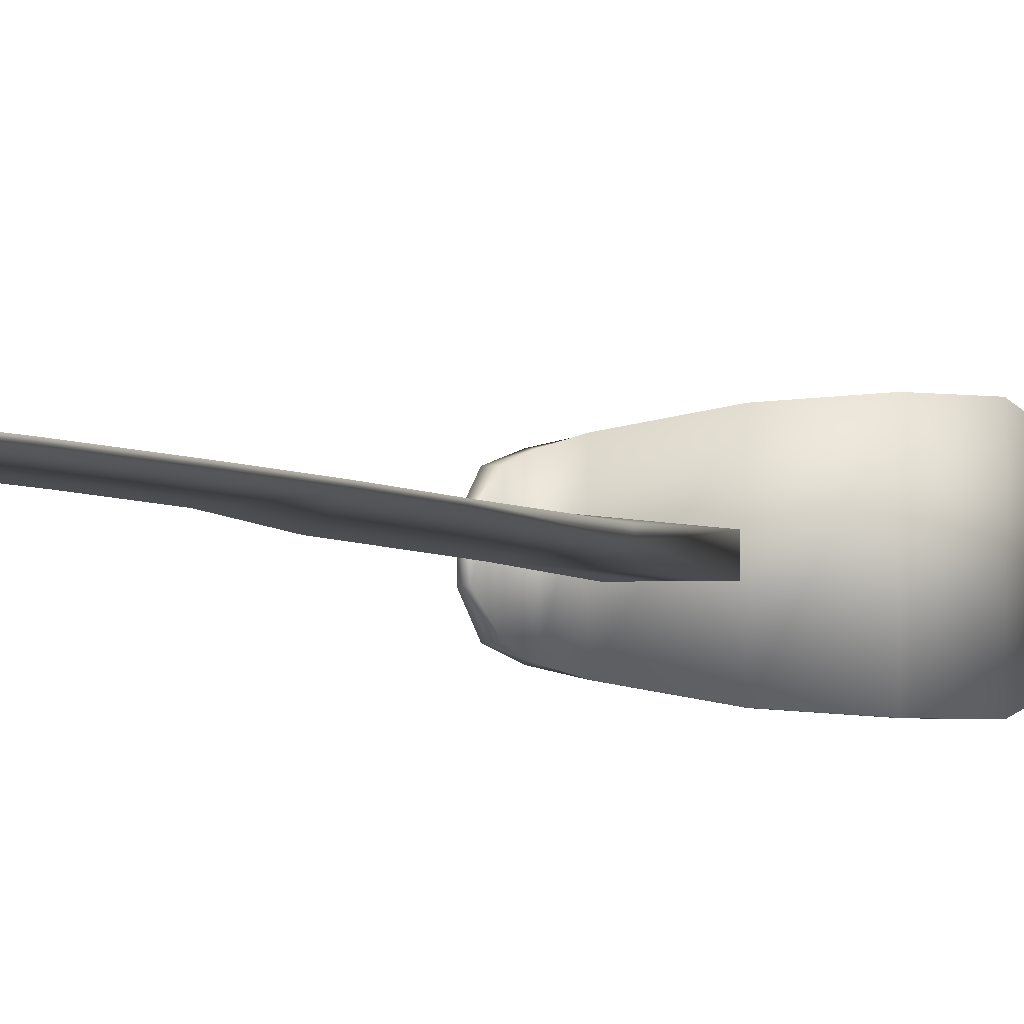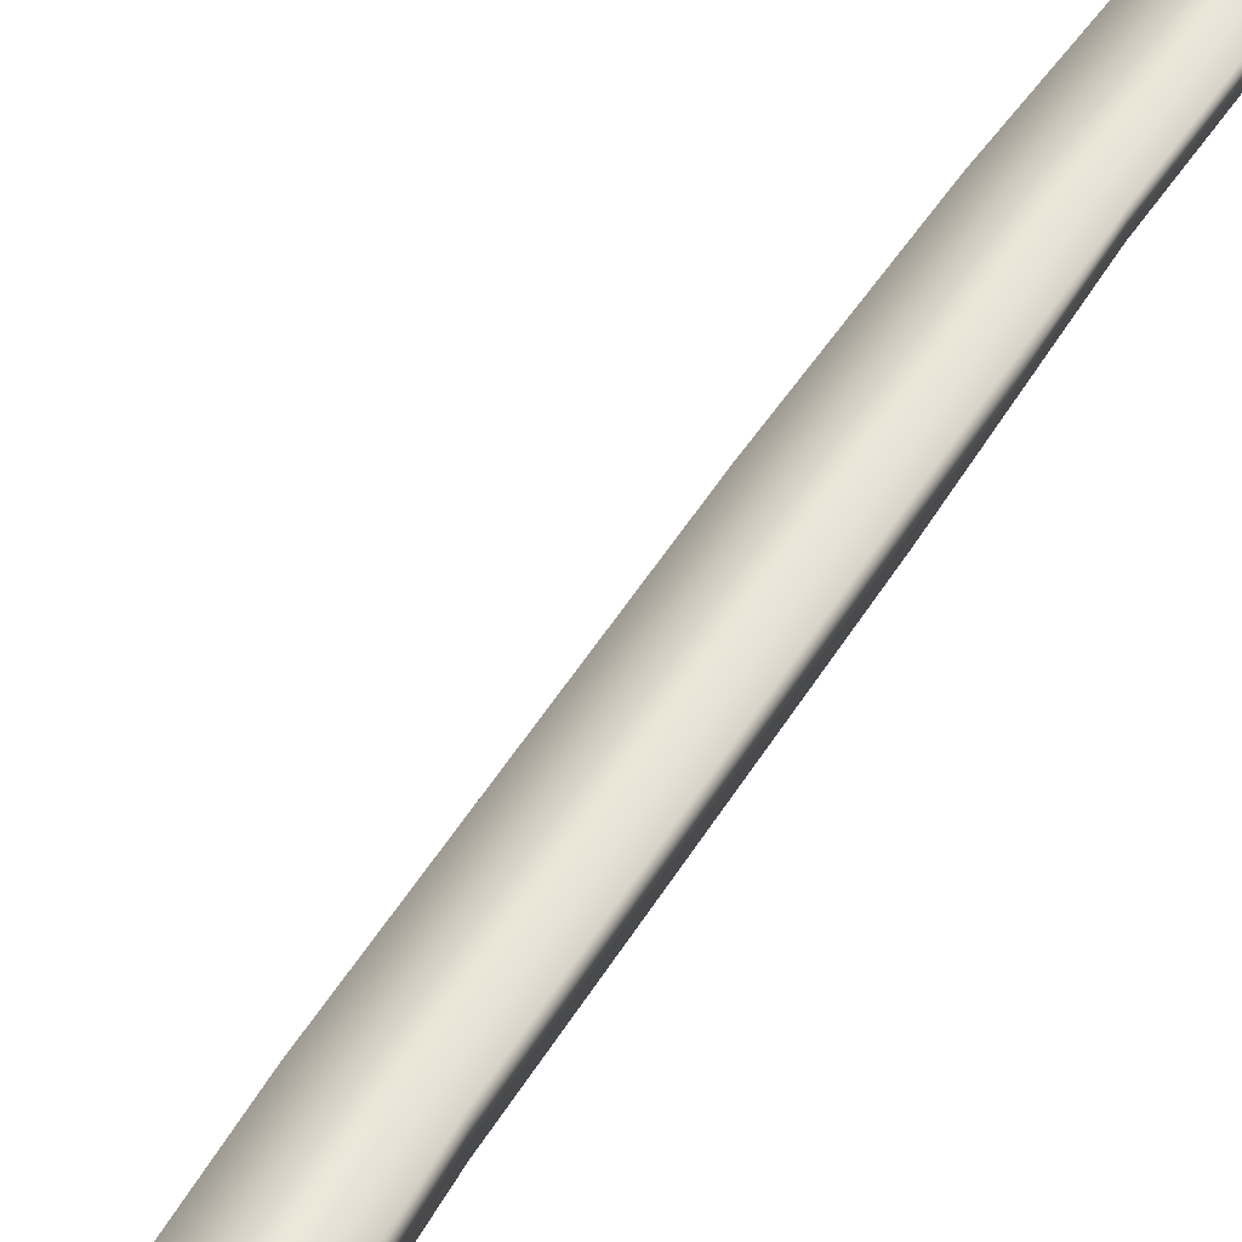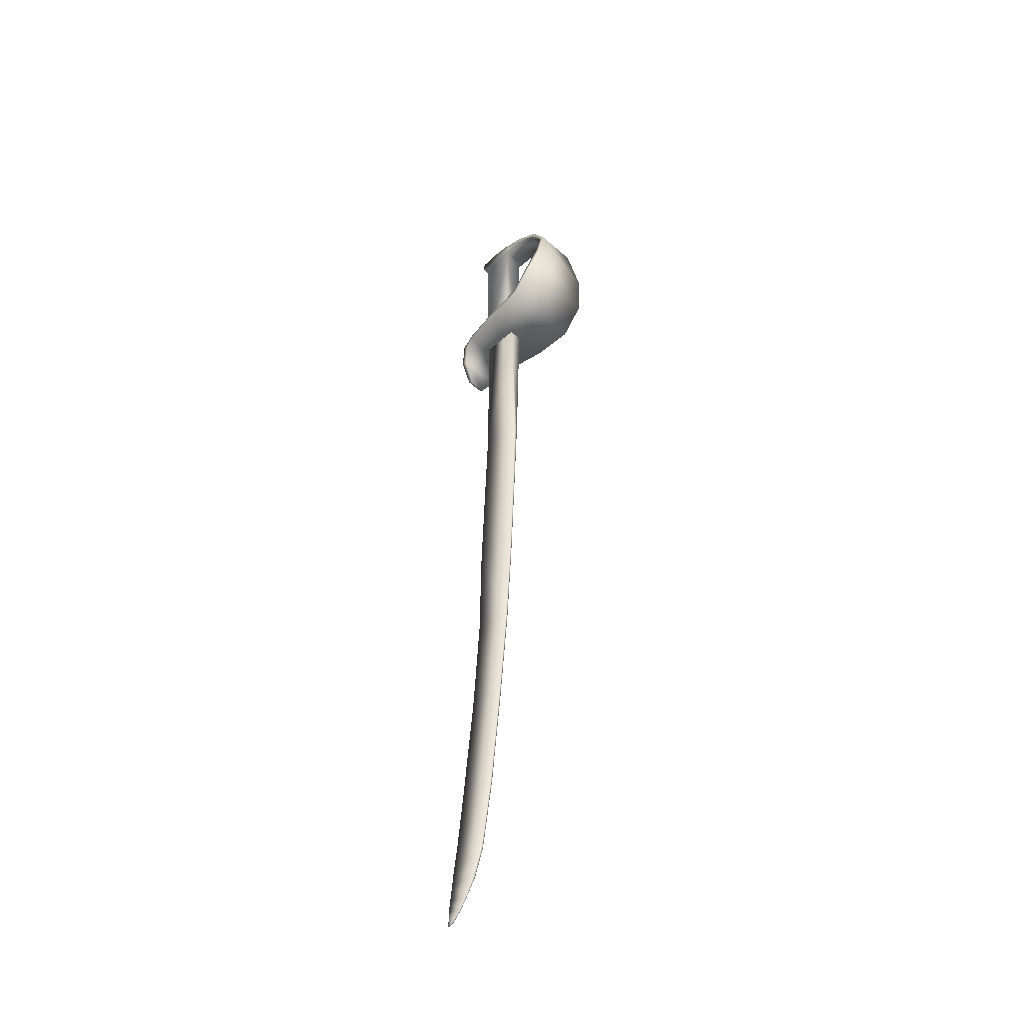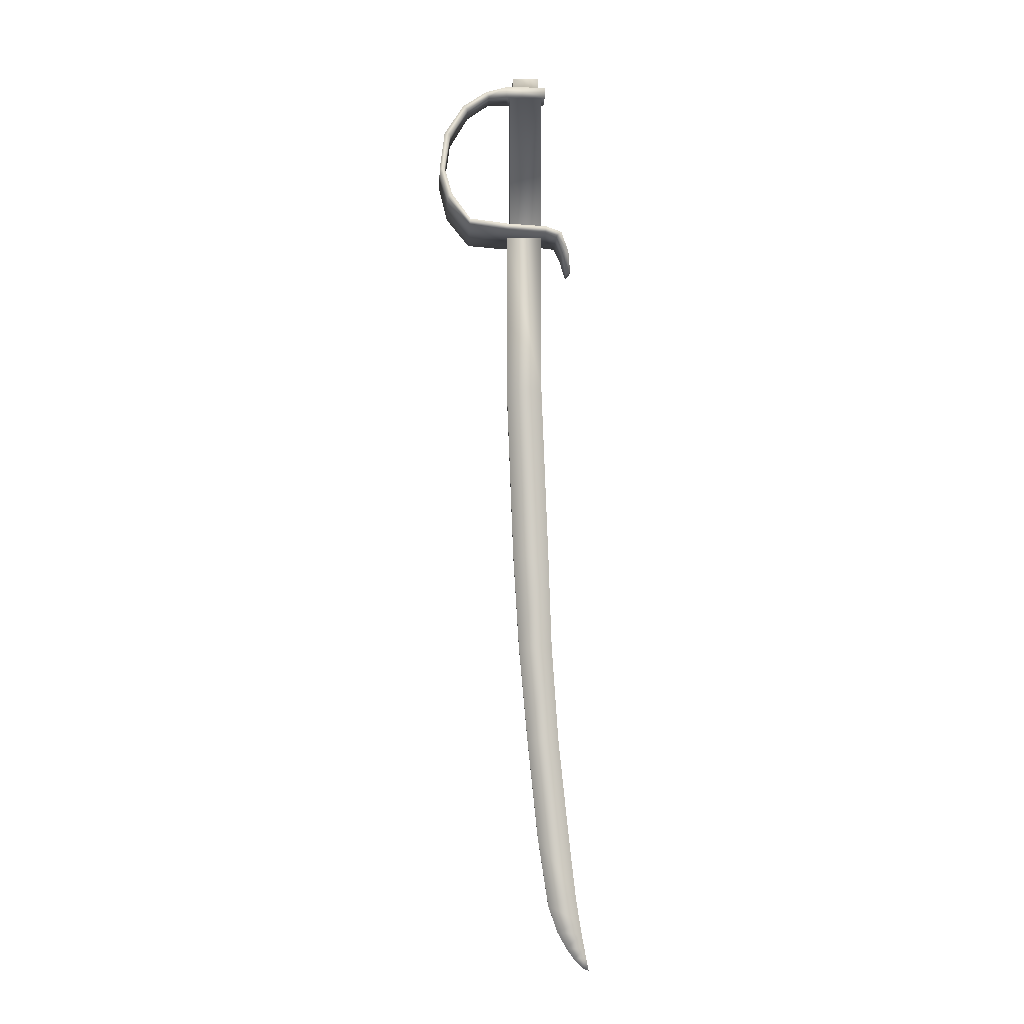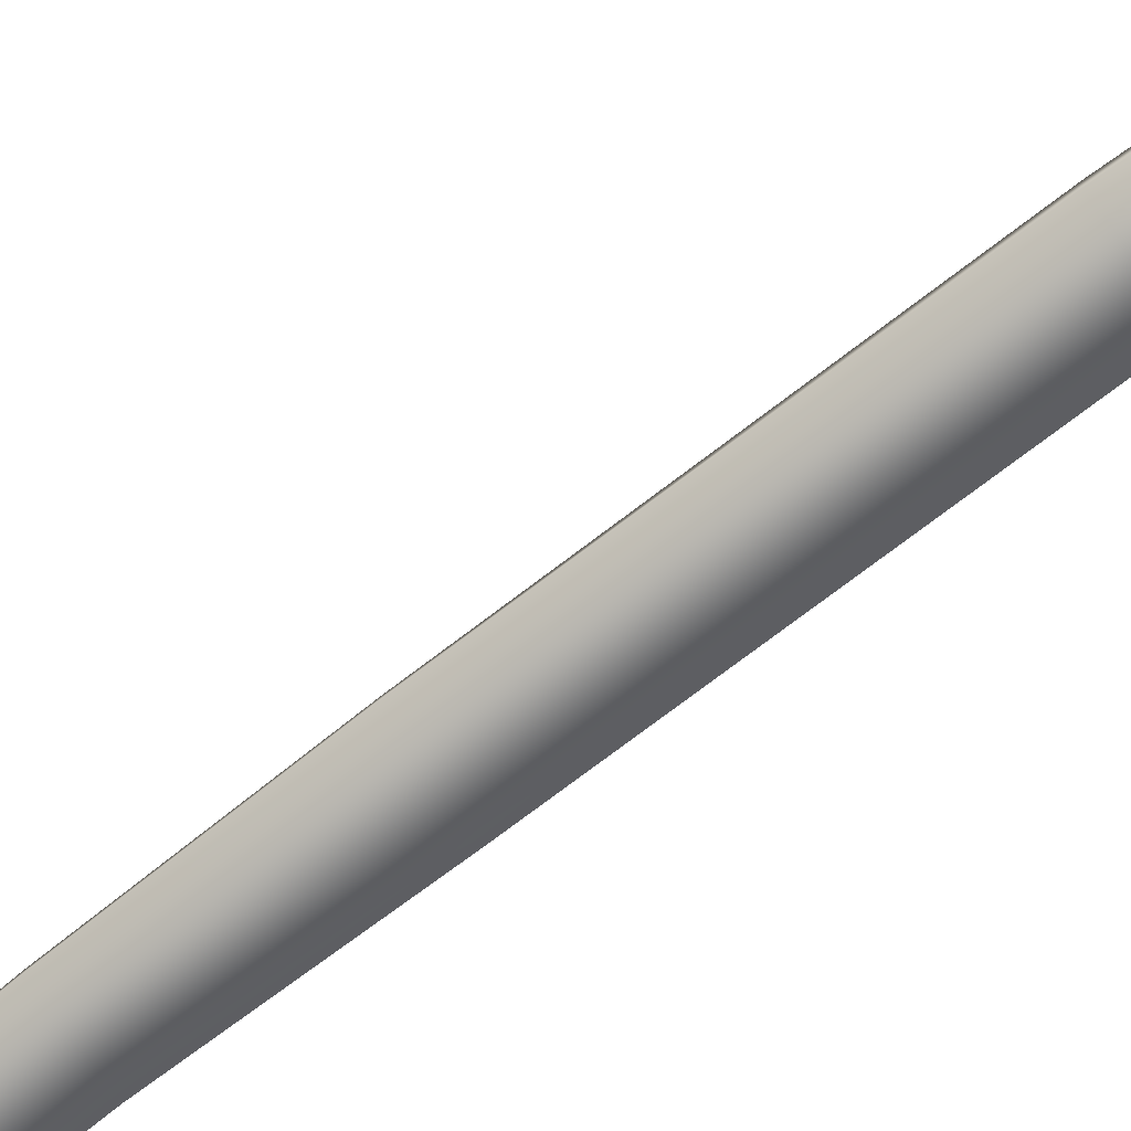
<metadata>
{"format":"obj","ext":"obj","renderer":"f3d","projection":"perspective","resolution":1024,"background":"white","views":[{"elev":-2.2,"azim":10.4,"up":"+Z"},{"elev":42.7,"azim":-155.3,"up":"+Z"},{"elev":-46.2,"azim":44.5,"up":"+Y"},{"elev":-7.3,"azim":177.4,"up":"+Y"},{"elev":-69.0,"azim":125.9,"up":"+Z"}]}
</metadata>
<code>
o obj.cutlass.000_Cube
v -0.01233 0.1616 0.009322
v -0.01233 0.1615 -0.009433
v 0.01623 0.1615 -0.009433
v 0.01623 0.1616 0.009322
v -0.01233 0.2927 0.009276
v -0.01233 0.2927 -0.009478
v 0.01623 0.2927 -0.009478
v 0.01623 0.2927 0.009276
v -0.01608 0.2927 0.01173
v -0.01608 0.2927 -0.01194
v 0.01998 0.2927 -0.01194
v 0.01998 0.2927 0.01173
v -0.01608 0.3023 0.01173
v -0.01608 0.3022 -0.01194
v 0.01998 0.3022 -0.01194
v 0.01998 0.3023 0.01173
v -0.009778 0.3023 0.007596
v -0.009778 0.3022 -0.007805
v 0.01368 0.3022 -0.007805
v 0.01368 0.3023 0.007596
v -0.009778 0.3123 0.007593
v -0.009778 0.3123 -0.007809
v 0.01368 0.3123 -0.007809
v 0.01368 0.3123 0.007593
v 0.03638 0.2925 -0.01194
v 0.03638 0.2925 0.01173
v 0.03876 0.2971 -0.01194
v 0.03876 0.2971 0.01173
v 0.05643 0.2792 -0.01358
v 0.05643 0.2792 0.01338
v 0.06037 0.2826 -0.01358
v 0.06037 0.2826 0.01338
v 0.07282 0.2531 -0.01894
v 0.07282 0.2531 0.01877
v 0.07795 0.2538 -0.01894
v 0.07795 0.2538 0.01877
v 0.07817 0.2177 -0.03024
v 0.07817 0.2178 0.03009
v 0.08253 0.2149 -0.03024
v 0.08253 0.215 0.03009
v 0.07089 0.19 -0.03662
v 0.07089 0.1901 0.03649
v 0.07525 0.1872 -0.03662
v 0.07525 0.1872 0.03649
v 0.054 0.167 -0.03661
v 0.054 0.167 0.0365
v 0.05469 0.1619 -0.03661
v 0.05469 0.1619 0.0365
v 0.01993 0.1634 -0.03429
v 0.01993 0.1635 0.03418
v 0.02062 0.1583 -0.03429
v 0.02062 0.1583 0.03418
v -0.01621 0.1631 -0.02787
v -0.01621 0.1632 0.02775
v -0.01553 0.158 -0.02787
v -0.01553 0.158 0.02776
v -0.02624 0.1558 0.0244
v -0.02624 0.1558 -0.0245
v -0.03025 0.1591 0.0244
v -0.03025 0.1591 -0.0245
v -0.03196 0.1418 0.01975
v -0.03196 0.1418 -0.01985
v -0.03711 0.1423 0.01975
v -0.03711 0.1423 -0.01985
v -0.03578 0.1225 0.007551
v -0.03578 0.1225 -0.007635
v -0.03958 0.126 0.007549
v -0.03958 0.126 -0.007636
v -0.01267 0.1597 0.005736
v -0.01267 0.1597 -0.005846
v 0.0191 0.1597 -0.005846
v 0.0191 0.1597 0.005736
v -0.01267 0.0146 0.005786
v -0.01267 0.0146 -0.005796
v 0.0191 0.0146 -0.001951
v 0.0191 0.0146 0.001941
v -0.0187 -0.1404 0.00584
v -0.0187 -0.1404 -0.005742
v 0.01306 -0.1404 -0.000934
v 0.01306 -0.1404 0.001032
v -0.02167 -0.2234 0.003963
v -0.02167 -0.2234 -0.003808
v 0.007977 -0.2234 -0.000906
v 0.007977 -0.2234 0.00106
v -0.02744 -0.3068 0.003992
v -0.02744 -0.3068 -0.003779
v 0.000323 -0.3068 -0.000877
v 0.000323 -0.3068 0.001089
v -0.03666 -0.3945 0.004022
v -0.03666 -0.3945 -0.003749
v -0.008902 -0.3945 -0.000778
v -0.008902 -0.3945 0.001052
v -0.04233 -0.4441 0.004039
v -0.04233 -0.4441 -0.003732
v -0.0182 -0.4544 -0.000758
v -0.0182 -0.4544 0.001072
v -0.04581 -0.4674 0.004047
v -0.04581 -0.4674 -0.003724
v -0.02645 -0.4776 -0.00075
v -0.02645 -0.4776 0.00108
v -0.04766 -0.4783 0.003561
v -0.04766 -0.4783 -0.00323
v -0.03435 -0.4914 -0.000323
v -0.03435 -0.4914 0.000663
v -0.05016 -0.491 0.002751
v -0.05016 -0.491 -0.00241
v -0.04096 -0.501 -0.00032
v -0.04096 -0.501 0.000667
v -0.05165 -0.4993 0.002442
v -0.05165 -0.4993 -0.002096
v -0.04756 -0.5078 -0.000318
v -0.04756 -0.5078 0.000669
v -0.05399 -0.5108 0.000335
v -0.05399 -0.5108 1.8e-05
v -0.05128 -0.5103 -0.000113
v -0.05128 -0.5103 0.000466
f 2 69 1
f 8 11 12
f 5 2 1
f 6 3 2
f 3 8 4
f 1 8 5
f 10 15 11
f 5 12 9
f 6 11 7
f 5 10 6
f 14 19 15
f 9 14 10
f 16 26 28
f 12 13 9
f 19 24 20
f 14 17 18
f 15 20 16
f 13 20 17
f 24 22 21
f 17 24 21
f 18 23 19
f 18 21 22
f 25 30 26
f 15 25 11
f 15 28 27
f 12 25 26
f 32 34 36
f 28 30 32
f 28 31 27
f 27 29 25
f 35 37 33
f 32 35 31
f 31 33 29
f 30 33 34
f 40 42 44
f 34 37 38
f 36 38 40
f 36 39 35
f 43 48 47
f 40 43 39
f 39 41 37
f 37 42 38
f 45 51 49
f 43 45 41
f 42 45 46
f 44 46 48
f 50 56 52
f 45 50 46
f 46 52 48
f 48 51 47
f 54 60 59
f 52 55 51
f 49 55 53
f 50 53 54
f 53 58 60
f 54 57 56
f 56 58 55
f 58 64 60
f 57 63 61
f 58 61 62
f 60 63 59
f 61 66 62
f 64 67 63
f 62 68 64
f 61 67 65
f 70 73 69
f 3 72 71
f 3 70 2
f 4 69 72
f 75 80 79
f 72 75 71
f 72 73 76
f 71 74 70
f 78 83 82
f 73 80 76
f 74 79 78
f 73 78 77
f 83 88 87
f 78 81 77
f 79 84 83
f 77 84 80
f 85 92 88
f 81 88 84
f 82 87 86
f 82 85 81
f 91 94 90
f 86 91 90
f 86 89 85
f 87 92 91
f 96 99 95
f 90 93 89
f 92 95 91
f 92 93 96
f 99 102 98
f 96 97 100
f 95 98 94
f 94 97 93
f 103 106 102
f 97 102 101
f 99 104 103
f 100 101 104
f 101 106 105
f 104 107 103
f 104 105 108
f 108 111 107
f 108 109 112
f 107 110 106
f 106 109 105
f 110 115 114
f 109 114 113
f 112 115 111
f 109 116 112
f 113 115 116
f 68 65 67
f 2 70 69
f 8 7 11
f 5 6 2
f 6 7 3
f 3 7 8
f 1 4 8
f 10 14 15
f 5 8 12
f 6 10 11
f 5 9 10
f 14 18 19
f 9 13 14
f 16 12 26
f 12 16 13
f 19 23 24
f 14 13 17
f 15 19 20
f 13 16 20
f 24 23 22
f 17 20 24
f 18 22 23
f 18 17 21
f 25 29 30
f 15 27 25
f 15 16 28
f 12 11 25
f 32 30 34
f 28 26 30
f 28 32 31
f 27 31 29
f 35 39 37
f 32 36 35
f 31 35 33
f 30 29 33
f 40 38 42
f 34 33 37
f 36 34 38
f 36 40 39
f 43 44 48
f 40 44 43
f 39 43 41
f 37 41 42
f 45 47 51
f 43 47 45
f 42 41 45
f 44 42 46
f 50 54 56
f 45 49 50
f 46 50 52
f 48 52 51
f 54 53 60
f 52 56 55
f 49 51 55
f 50 49 53
f 53 55 58
f 54 59 57
f 56 57 58
f 58 62 64
f 57 59 63
f 58 57 61
f 60 64 63
f 61 65 66
f 64 68 67
f 62 66 68
f 61 63 67
f 70 74 73
f 3 4 72
f 3 71 70
f 4 1 69
f 75 76 80
f 72 76 75
f 72 69 73
f 71 75 74
f 78 79 83
f 73 77 80
f 74 75 79
f 73 74 78
f 83 84 88
f 78 82 81
f 79 80 84
f 77 81 84
f 85 89 92
f 81 85 88
f 82 83 87
f 82 86 85
f 91 95 94
f 86 87 91
f 86 90 89
f 87 88 92
f 96 100 99
f 90 94 93
f 92 96 95
f 92 89 93
f 99 103 102
f 96 93 97
f 95 99 98
f 94 98 97
f 103 107 106
f 97 98 102
f 99 100 104
f 100 97 101
f 101 102 106
f 104 108 107
f 104 101 105
f 108 112 111
f 108 105 109
f 107 111 110
f 106 110 109
f 110 111 115
f 109 110 114
f 112 116 115
f 109 113 116
f 113 114 115
f 68 66 65

</code>
